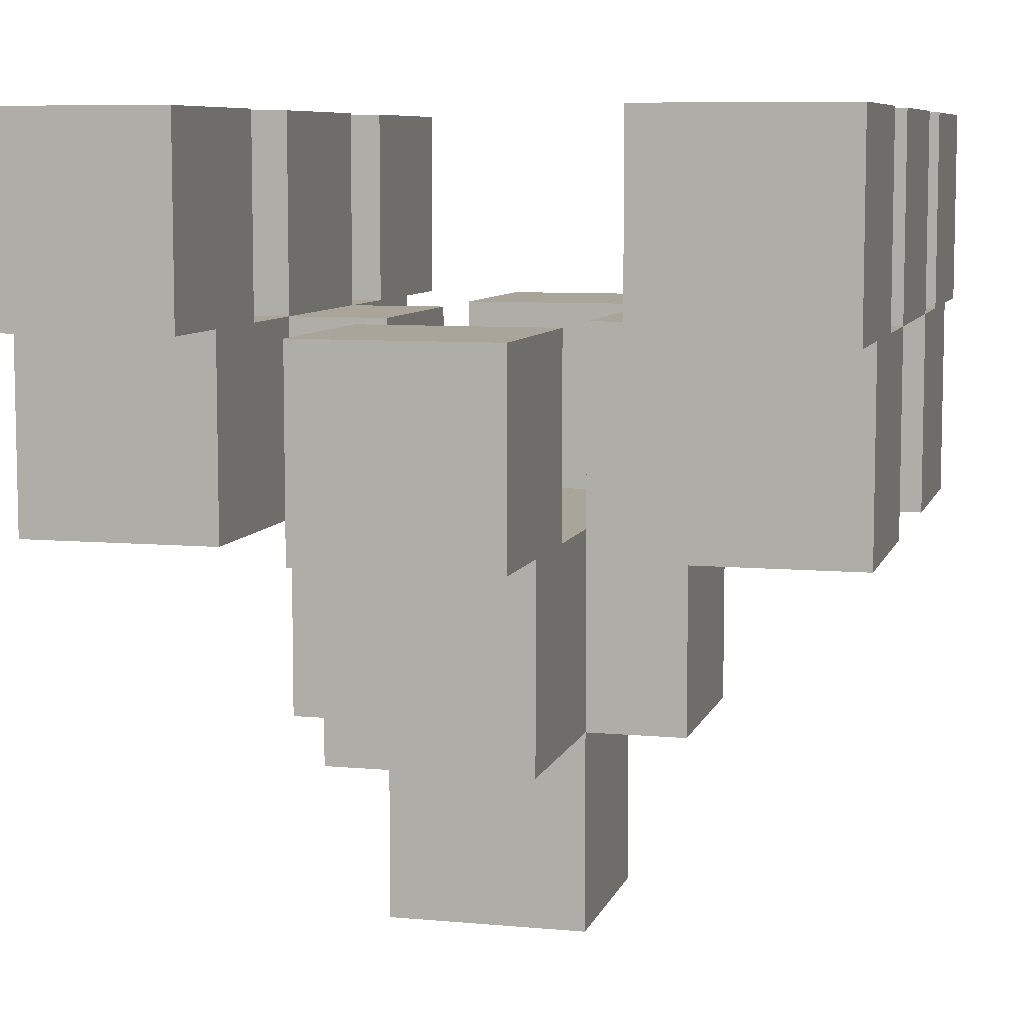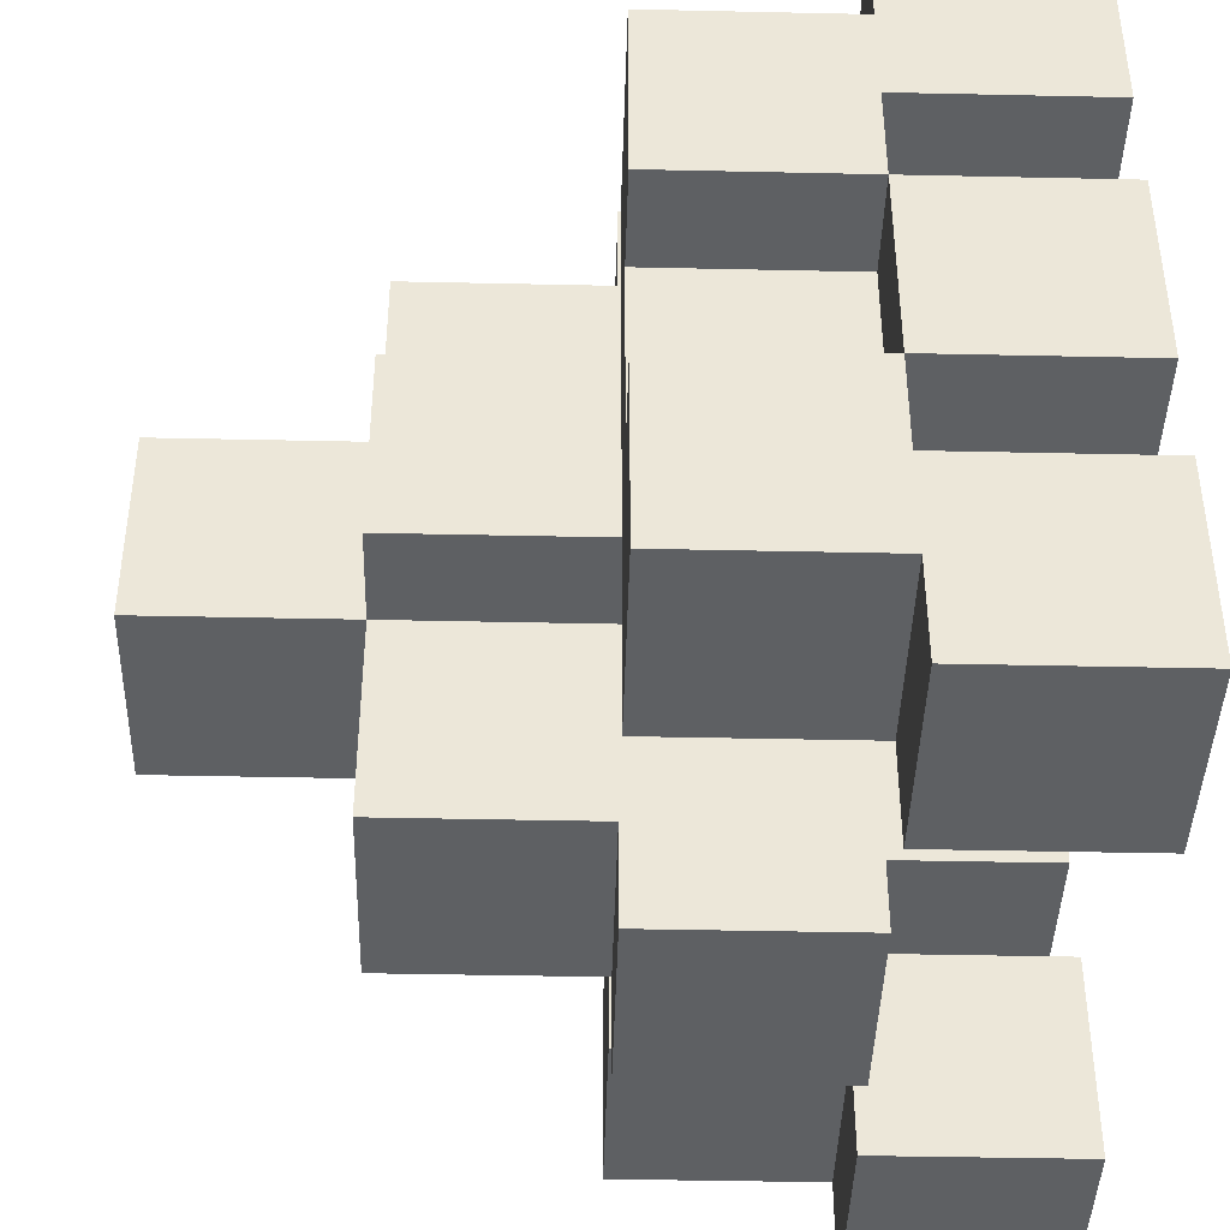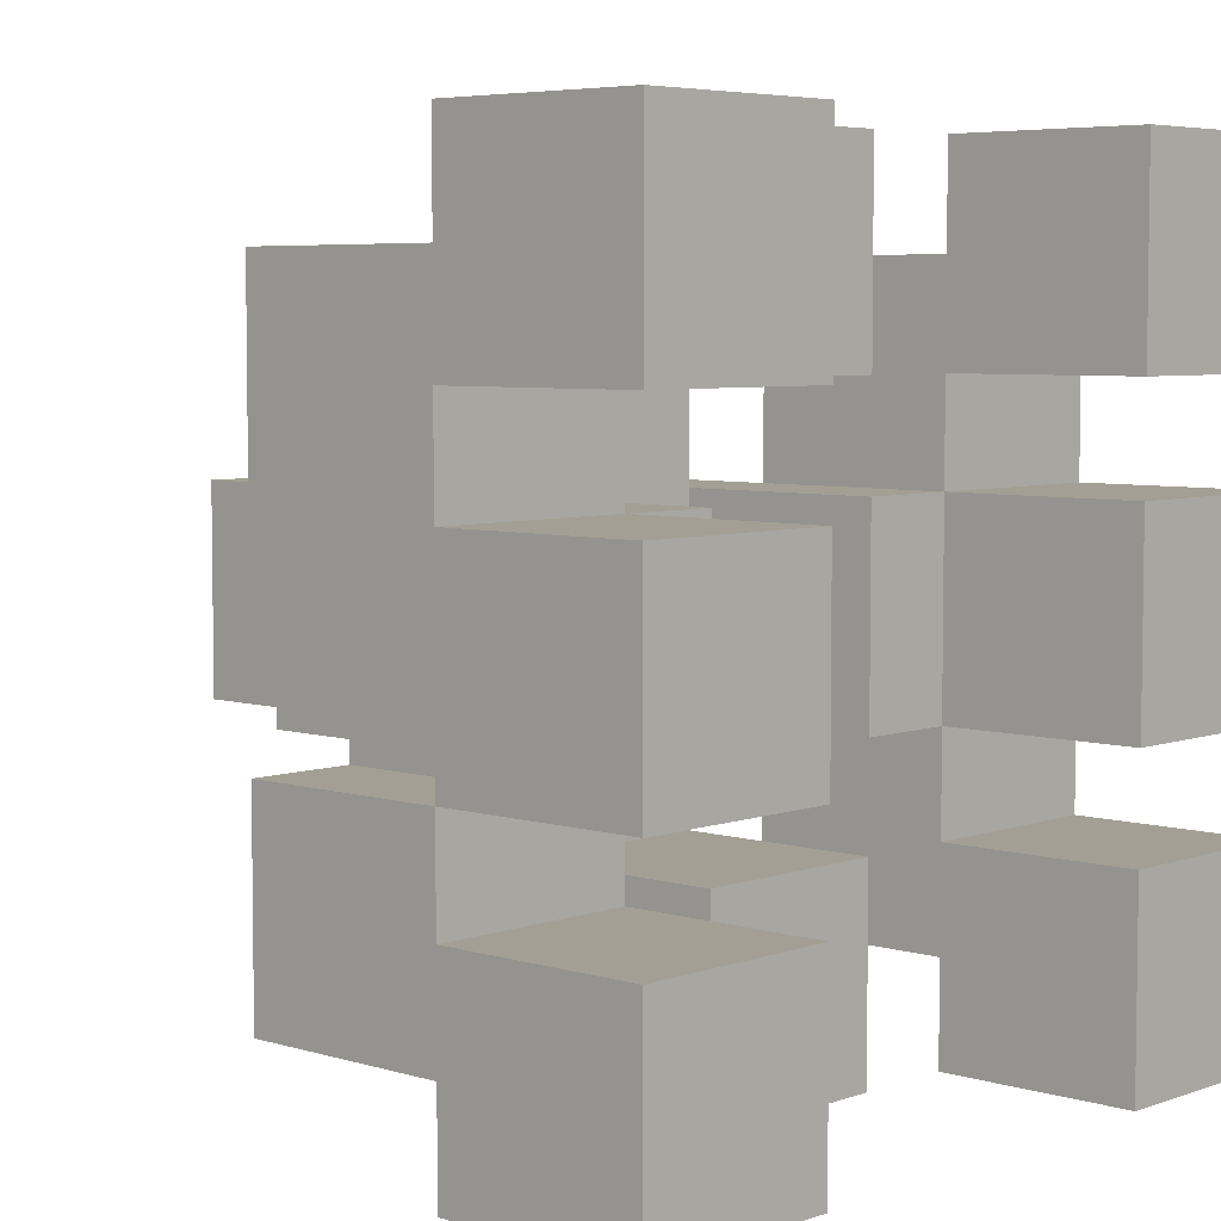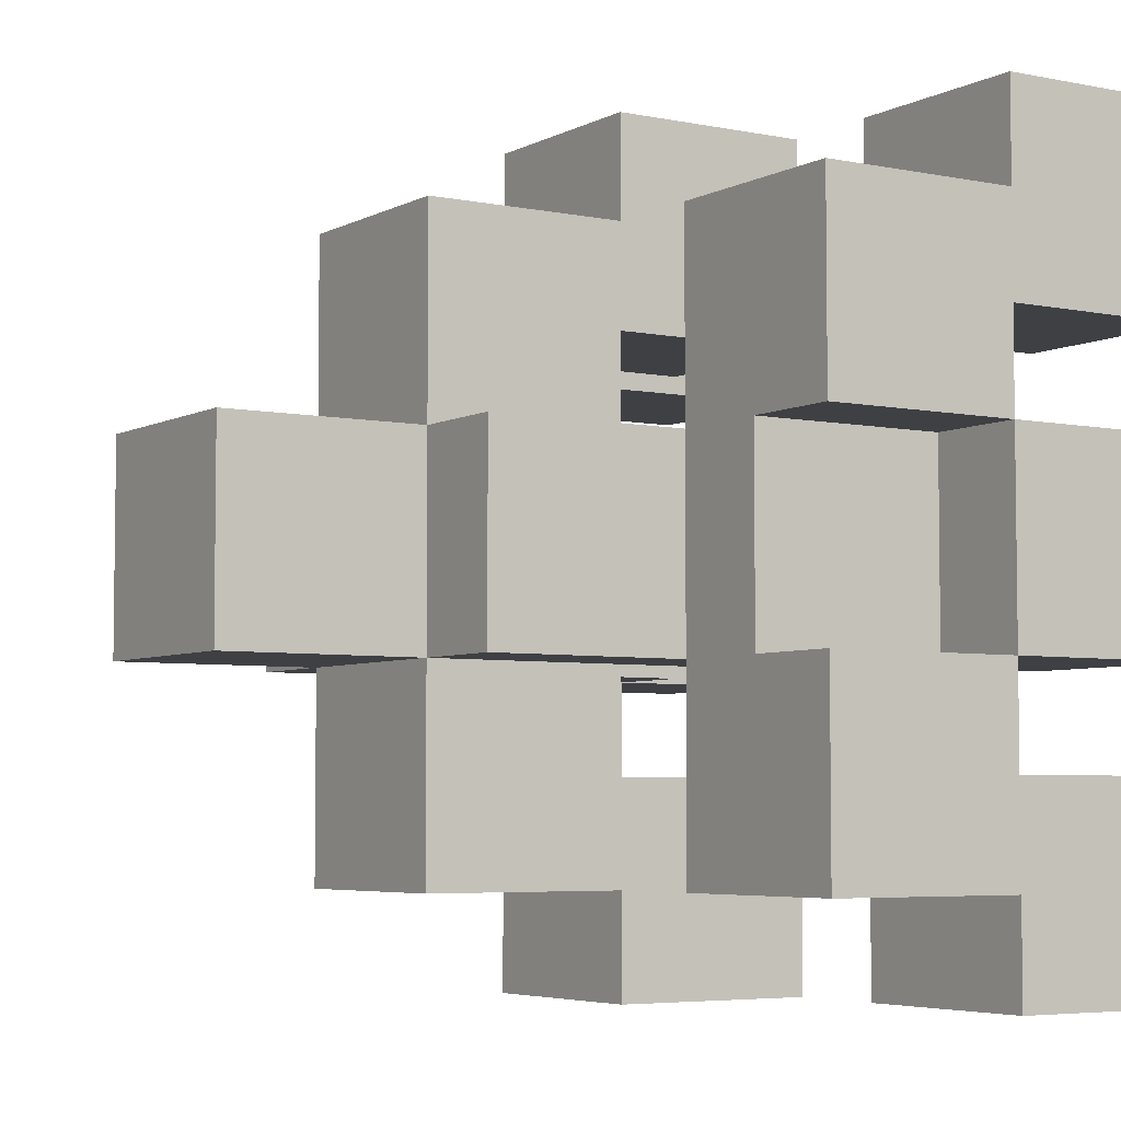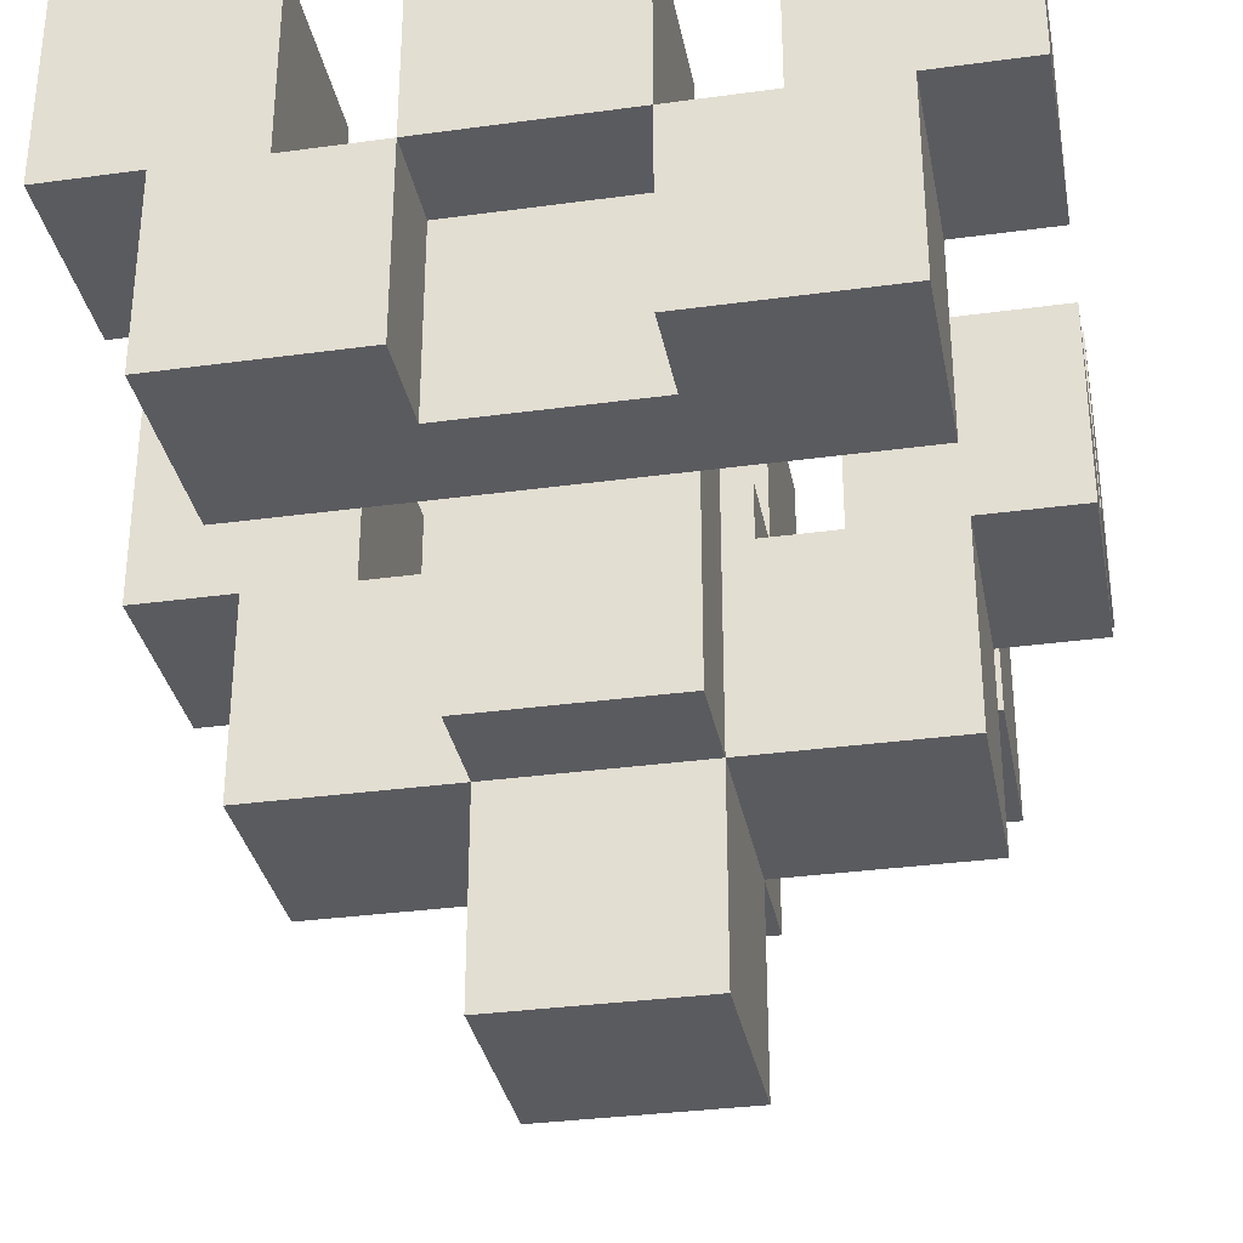
<metadata>
{"format":"obj","ext":"obj","renderer":"f3d","projection":"perspective","resolution":1024,"background":"white","views":[{"elev":7.7,"azim":-165.4,"up":"+Y"},{"elev":-42.1,"azim":88.5,"up":"+Z"},{"elev":5.4,"azim":132.8,"up":"+Z"},{"elev":-5.0,"azim":57.3,"up":"+Z"},{"elev":-32.9,"azim":-79.3,"up":"+Y"}]}
</metadata>
<code>
o
v -1.2 1.2 0.9
v -1.2 1.2 0.3
v -1.2 1.2 -0.3
v -1.2 1.2 -0.9
v -1.2 1.8 1.2
v -1.2 1.8 0.9
v -1.2 1.8 0.6
v -1.2 1.8 0.3
v -1.2 1.8 -0.3
v -1.2 1.8 -0.6
v -1.2 1.8 -0.9
v -1.2 1.8 -1.2
v -1.2 2.4 1.2
v -1.2 2.4 0.6
v -1.2 2.4 0.3
v -1.2 2.4 -0.3
v -1.2 2.4 -0.6
v -1.2 2.4 -1.2
v -0.9 1.2 0.3
v -0.9 1.2 -0.3
v -0.9 1.8 0.3
v -0.9 1.8 -0.3
v -0.6 0.6 0.3
v -0.6 0.6 -0.3
v -0.6 1.2 0.3
v -0.6 1.2 -0.3
v -0.3 0 0.3
v -0.3 0 -0.3
v -0.3 0.6 0.9
v -0.3 0.6 0.3
v -0.3 0.6 -0.3
v -0.3 0.6 -0.9
v -0.3 1.2 1.2
v -0.3 1.2 0.9
v -0.3 1.2 0.6
v -0.3 1.2 0.3
v -0.3 1.2 -0.3
v -0.3 1.2 -0.6
v -0.3 1.2 -0.9
v -0.3 1.2 -1.2
v -0.3 1.8 1.2
v -0.3 1.8 0.6
v -0.3 1.8 -0.6
v -0.3 1.8 -1.2
v 0.3 1.2 0.3
v 0.3 1.2 -0.3
v 0.3 1.8 0.3
v 0.3 1.8 -0.3
v 0.6 1.2 0.9
v 0.6 1.2 0.3
v 0.6 1.2 -0.3
v 0.6 1.2 -0.9
v 0.6 1.8 1.2
v 0.6 1.8 0.9
v 0.6 1.8 0.6
v 0.6 1.8 0.3
v 0.6 1.8 -0.3
v 0.6 1.8 -0.6
v 0.6 1.8 -0.9
v 0.6 1.8 -1.2
v 0.6 2.4 1.2
v 0.6 2.4 0.6
v 0.6 2.4 0.3
v 0.6 2.4 -0.3
v 0.6 2.4 -0.6
v 0.6 2.4 -1.2
v -0.6 1.2 0.9
v -0.6 1.2 0.3
v -0.6 1.2 -0.3
v -0.6 1.2 -0.9
v -0.6 1.8 1.2
v -0.6 1.8 0.9
v -0.6 1.8 0.6
v -0.6 1.8 0.3
v -0.6 1.8 -0.3
v -0.6 1.8 -0.6
v -0.6 1.8 -0.9
v -0.6 1.8 -1.2
v -0.6 2.4 1.2
v -0.6 2.4 0.6
v -0.6 2.4 0.3
v -0.6 2.4 -0.3
v -0.6 2.4 -0.6
v -0.6 2.4 -1.2
v -0.3 1.2 0.3
v -0.3 1.2 -0.3
v -0.3 1.8 0.3
v -0.3 1.8 -0.3
v 0.3 0 0.3
v 0.3 0 -0.3
v 0.3 0.6 0.9
v 0.3 0.6 0.3
v 0.3 0.6 -0.3
v 0.3 0.6 -0.9
v 0.3 1.2 1.2
v 0.3 1.2 0.9
v 0.3 1.2 0.6
v 0.3 1.2 0.3
v 0.3 1.2 -0.3
v 0.3 1.2 -0.6
v 0.3 1.2 -0.9
v 0.3 1.2 -1.2
v 0.3 1.8 1.2
v 0.3 1.8 0.6
v 0.3 1.8 -0.6
v 0.3 1.8 -1.2
v 0.6 0.6 0.3
v 0.6 0.6 -0.3
v 0.6 1.2 0.3
v 0.6 1.2 -0.3
v 0.9 1.2 0.3
v 0.9 1.2 -0.3
v 0.9 1.8 0.3
v 0.9 1.8 -0.3
v 1.2 1.2 0.9
v 1.2 1.2 0.3
v 1.2 1.2 -0.3
v 1.2 1.2 -0.9
v 1.2 1.8 1.2
v 1.2 1.8 0.9
v 1.2 1.8 0.6
v 1.2 1.8 0.3
v 1.2 1.8 -0.3
v 1.2 1.8 -0.6
v 1.2 1.8 -0.9
v 1.2 1.8 -1.2
v 1.2 2.4 1.2
v 1.2 2.4 0.6
v 1.2 2.4 0.3
v 1.2 2.4 -0.3
v 1.2 2.4 -0.6
v 1.2 2.4 -1.2
v -1.2 1.8 1.2
v -1.2 2.4 1.2
v -0.6 1.8 1.2
v -0.6 2.4 1.2
v -0.3 1.2 1.2
v -0.3 1.8 1.2
v 0.3 1.2 1.2
v 0.3 1.8 1.2
v 0.6 1.8 1.2
v 0.6 2.4 1.2
v 1.2 1.8 1.2
v 1.2 2.4 1.2
v -1.2 1.2 0.9
v -1.2 1.8 0.9
v -0.6 1.2 0.9
v -0.6 1.8 0.9
v -0.3 0.6 0.9
v -0.3 1.2 0.9
v 0.3 0.6 0.9
v 0.3 1.2 0.9
v 0.6 1.2 0.9
v 0.6 1.8 0.9
v 1.2 1.2 0.9
v 1.2 1.8 0.9
v -1.2 1.8 0.3
v -1.2 2.4 0.3
v -0.6 0.6 0.3
v -0.6 1.2 0.3
v -0.6 1.8 0.3
v -0.6 2.4 0.3
v -0.3 0 0.3
v -0.3 0.6 0.3
v -0.3 1.2 0.3
v -0.3 1.8 0.3
v 0.3 0 0.3
v 0.3 0.6 0.3
v 0.3 1.2 0.3
v 0.3 1.8 0.3
v 0.6 0.6 0.3
v 0.6 1.2 0.3
v 0.6 1.8 0.3
v 0.6 2.4 0.3
v 1.2 1.8 0.3
v 1.2 2.4 0.3
v -1.2 1.2 -0.3
v -1.2 1.8 -0.3
v -0.9 1.2 -0.3
v -0.9 1.8 -0.3
v 0.9 1.2 -0.3
v 0.9 1.8 -0.3
v 1.2 1.2 -0.3
v 1.2 1.8 -0.3
v -1.2 1.8 -0.6
v -1.2 2.4 -0.6
v -0.6 1.8 -0.6
v -0.6 2.4 -0.6
v -0.3 1.2 -0.6
v -0.3 1.8 -0.6
v 0.3 1.2 -0.6
v 0.3 1.8 -0.6
v 0.6 1.8 -0.6
v 0.6 2.4 -0.6
v 1.2 1.8 -0.6
v 1.2 2.4 -0.6
v -1.2 1.8 0.6
v -1.2 2.4 0.6
v -0.6 1.8 0.6
v -0.6 2.4 0.6
v -0.3 1.2 0.6
v -0.3 1.8 0.6
v 0.3 1.2 0.6
v 0.3 1.8 0.6
v 0.6 1.8 0.6
v 0.6 2.4 0.6
v 1.2 1.8 0.6
v 1.2 2.4 0.6
v -1.2 1.2 0.3
v -1.2 1.8 0.3
v -0.9 1.2 0.3
v -0.9 1.8 0.3
v 0.9 1.2 0.3
v 0.9 1.8 0.3
v 1.2 1.2 0.3
v 1.2 1.8 0.3
v -1.2 1.8 -0.3
v -1.2 2.4 -0.3
v -0.6 0.6 -0.3
v -0.6 1.2 -0.3
v -0.6 1.8 -0.3
v -0.6 2.4 -0.3
v -0.3 0 -0.3
v -0.3 0.6 -0.3
v -0.3 1.2 -0.3
v -0.3 1.8 -0.3
v 0.3 0 -0.3
v 0.3 0.6 -0.3
v 0.3 1.2 -0.3
v 0.3 1.8 -0.3
v 0.6 0.6 -0.3
v 0.6 1.2 -0.3
v 0.6 1.8 -0.3
v 0.6 2.4 -0.3
v 1.2 1.8 -0.3
v 1.2 2.4 -0.3
v -1.2 1.2 -0.9
v -1.2 1.8 -0.9
v -0.6 1.2 -0.9
v -0.6 1.8 -0.9
v -0.3 0.6 -0.9
v -0.3 1.2 -0.9
v 0.3 0.6 -0.9
v 0.3 1.2 -0.9
v 0.6 1.2 -0.9
v 0.6 1.8 -0.9
v 1.2 1.2 -0.9
v 1.2 1.8 -0.9
v -1.2 1.8 -1.2
v -1.2 2.4 -1.2
v -0.6 1.8 -1.2
v -0.6 2.4 -1.2
v -0.3 1.2 -1.2
v -0.3 1.8 -1.2
v 0.3 1.2 -1.2
v 0.3 1.8 -1.2
v 0.6 1.8 -1.2
v 0.6 2.4 -1.2
v 1.2 1.8 -1.2
v 1.2 2.4 -1.2
v -0.3 0 0.3
v 0.3 0 0.3
v -0.3 0 -0.3
v 0.3 0 -0.3
v -0.3 0.6 0.9
v 0.3 0.6 0.9
v -0.6 0.6 0.3
v -0.3 0.6 0.3
v 0.3 0.6 0.3
v 0.6 0.6 0.3
v -0.6 0.6 -0.3
v -0.3 0.6 -0.3
v 0.3 0.6 -0.3
v 0.6 0.6 -0.3
v -0.3 0.6 -0.9
v 0.3 0.6 -0.9
v -0.3 1.2 1.2
v 0.3 1.2 1.2
v -1.2 1.2 0.9
v -0.6 1.2 0.9
v -0.3 1.2 0.9
v 0.3 1.2 0.9
v 0.6 1.2 0.9
v 1.2 1.2 0.9
v -1.2 1.2 0.3
v -0.9 1.2 0.3
v -0.6 1.2 0.3
v 0.6 1.2 0.3
v 0.9 1.2 0.3
v 1.2 1.2 0.3
v -1.2 1.2 -0.3
v -0.9 1.2 -0.3
v -0.6 1.2 -0.3
v 0.6 1.2 -0.3
v 0.9 1.2 -0.3
v 1.2 1.2 -0.3
v -1.2 1.2 -0.9
v -0.6 1.2 -0.9
v -0.3 1.2 -0.9
v 0.3 1.2 -0.9
v 0.6 1.2 -0.9
v 1.2 1.2 -0.9
v -0.3 1.2 -1.2
v 0.3 1.2 -1.2
v -1.2 1.8 1.2
v -0.6 1.8 1.2
v 0.6 1.8 1.2
v 1.2 1.8 1.2
v -1.2 1.8 0.9
v -0.6 1.8 0.9
v 0.6 1.8 0.9
v 1.2 1.8 0.9
v -1.2 1.8 0.3
v -0.9 1.8 0.3
v 0.9 1.8 0.3
v 1.2 1.8 0.3
v -1.2 1.8 -0.3
v -0.9 1.8 -0.3
v 0.9 1.8 -0.3
v 1.2 1.8 -0.3
v -1.2 1.8 -0.9
v -0.6 1.8 -0.9
v 0.6 1.8 -0.9
v 1.2 1.8 -0.9
v -1.2 1.8 -1.2
v -0.6 1.8 -1.2
v 0.6 1.8 -1.2
v 1.2 1.8 -1.2
v -0.3 1.2 0.6
v 0.3 1.2 0.6
v -0.3 1.2 0.3
v 0.3 1.2 0.3
v -0.3 1.2 -0.3
v 0.3 1.2 -0.3
v -0.3 1.2 -0.6
v 0.3 1.2 -0.6
v -0.3 1.8 1.2
v 0.3 1.8 1.2
v -1.2 1.8 0.6
v -0.6 1.8 0.6
v -0.3 1.8 0.6
v 0.3 1.8 0.6
v 0.6 1.8 0.6
v 1.2 1.8 0.6
v -1.2 1.8 0.3
v -0.6 1.8 0.3
v -0.3 1.8 0.3
v 0.3 1.8 0.3
v 0.6 1.8 0.3
v 1.2 1.8 0.3
v -1.2 1.8 -0.3
v -0.6 1.8 -0.3
v -0.3 1.8 -0.3
v 0.3 1.8 -0.3
v 0.6 1.8 -0.3
v 1.2 1.8 -0.3
v -1.2 1.8 -0.6
v -0.6 1.8 -0.6
v -0.3 1.8 -0.6
v 0.3 1.8 -0.6
v 0.6 1.8 -0.6
v 1.2 1.8 -0.6
v -0.3 1.8 -1.2
v 0.3 1.8 -1.2
v -1.2 2.4 1.2
v -0.6 2.4 1.2
v 0.6 2.4 1.2
v 1.2 2.4 1.2
v -1.2 2.4 0.6
v -0.6 2.4 0.6
v 0.6 2.4 0.6
v 1.2 2.4 0.6
v -1.2 2.4 0.3
v -0.6 2.4 0.3
v 0.6 2.4 0.3
v 1.2 2.4 0.3
v -1.2 2.4 -0.3
v -0.6 2.4 -0.3
v 0.6 2.4 -0.3
v 1.2 2.4 -0.3
v -1.2 2.4 -0.6
v -0.6 2.4 -0.6
v 0.6 2.4 -0.6
v 1.2 2.4 -0.6
v -1.2 2.4 -1.2
v -0.6 2.4 -1.2
v 0.6 2.4 -1.2
v 1.2 2.4 -1.2
f 6 2 1
f 7 2 6
f 8 2 7
f 9 4 3
f 10 4 9
f 11 4 10
f 13 6 5
f 13 7 6
f 14 7 13
f 15 9 8
f 16 9 15
f 17 12 11
f 17 11 10
f 18 12 17
f 21 20 19
f 22 20 21
f 25 24 23
f 26 24 25
f 30 28 27
f 31 28 30
f 34 30 29
f 35 30 34
f 36 30 35
f 37 32 31
f 38 32 37
f 39 32 38
f 41 34 33
f 41 35 34
f 42 35 41
f 43 40 39
f 43 39 38
f 44 40 43
f 47 46 45
f 48 46 47
f 54 50 49
f 55 50 54
f 56 50 55
f 57 52 51
f 58 52 57
f 59 52 58
f 61 54 53
f 61 55 54
f 62 55 61
f 63 57 56
f 64 57 63
f 65 60 59
f 65 59 58
f 66 60 65
f 67 68 72
f 72 68 73
f 73 68 74
f 69 70 75
f 75 70 76
f 76 70 77
f 71 72 79
f 72 73 79
f 79 73 80
f 74 75 81
f 81 75 82
f 77 78 83
f 76 77 83
f 83 78 84
f 85 86 87
f 87 86 88
f 89 90 92
f 92 90 93
f 91 92 96
f 96 92 97
f 97 92 98
f 93 94 99
f 99 94 100
f 100 94 101
f 95 96 103
f 96 97 103
f 103 97 104
f 101 102 105
f 100 101 105
f 105 102 106
f 107 108 109
f 109 108 110
f 111 112 113
f 113 112 114
f 115 116 120
f 120 116 121
f 121 116 122
f 117 118 123
f 123 118 124
f 124 118 125
f 119 120 127
f 120 121 127
f 127 121 128
f 122 123 129
f 129 123 130
f 125 126 131
f 124 125 131
f 131 126 132
f 135 134 133
f 136 134 135
f 139 138 137
f 140 138 139
f 143 142 141
f 144 142 143
f 147 146 145
f 148 146 147
f 151 150 149
f 152 150 151
f 155 154 153
f 156 154 155
f 161 158 157
f 162 158 161
f 164 160 159
f 164 161 160
f 165 161 164
f 166 161 165
f 167 164 163
f 168 164 167
f 171 170 169
f 171 169 168
f 172 170 171
f 173 170 172
f 175 174 173
f 176 174 175
f 179 178 177
f 180 178 179
f 183 182 181
f 184 182 183
f 187 186 185
f 188 186 187
f 191 190 189
f 192 190 191
f 195 194 193
f 196 194 195
f 197 198 199
f 199 198 200
f 201 202 203
f 203 202 204
f 205 206 207
f 207 206 208
f 209 210 211
f 211 210 212
f 213 214 215
f 215 214 216
f 217 218 221
f 221 218 222
f 219 220 224
f 220 221 224
f 224 221 225
f 225 221 226
f 223 224 227
f 227 224 228
f 229 230 231
f 228 229 231
f 231 230 232
f 232 230 233
f 233 234 235
f 235 234 236
f 237 238 239
f 239 238 240
f 241 242 243
f 243 242 244
f 245 246 247
f 247 246 248
f 249 250 251
f 251 250 252
f 253 254 255
f 255 254 256
f 257 258 259
f 259 258 260
f 263 262 261
f 264 262 263
f 268 266 265
f 269 266 268
f 271 268 267
f 272 268 271
f 273 270 269
f 274 270 273
f 275 273 272
f 276 273 275
f 281 278 277
f 282 278 281
f 285 280 279
f 286 280 285
f 287 280 286
f 288 284 283
f 289 284 288
f 290 284 289
f 292 287 286
f 293 287 292
f 294 289 288
f 295 289 294
f 297 293 292
f 297 292 291
f 298 293 297
f 301 296 295
f 301 295 294
f 302 296 301
f 303 300 299
f 304 300 303
f 309 306 305
f 310 306 309
f 311 308 307
f 312 308 311
f 317 314 313
f 318 314 317
f 319 316 315
f 320 316 319
f 325 322 321
f 326 322 325
f 327 324 323
f 328 324 327
f 329 330 331
f 331 330 332
f 331 332 333
f 333 332 334
f 333 334 335
f 335 334 336
f 337 338 341
f 341 338 342
f 339 340 345
f 345 340 346
f 343 344 349
f 349 344 350
f 346 347 352
f 352 347 353
f 348 349 354
f 354 349 355
f 351 352 357
f 357 352 358
f 355 356 361
f 361 356 362
f 359 360 363
f 363 360 364
f 365 366 369
f 369 366 370
f 367 368 371
f 371 368 372
f 373 374 377
f 377 374 378
f 375 376 379
f 379 376 380
f 381 382 385
f 385 382 386
f 383 384 387
f 387 384 388

</code>
